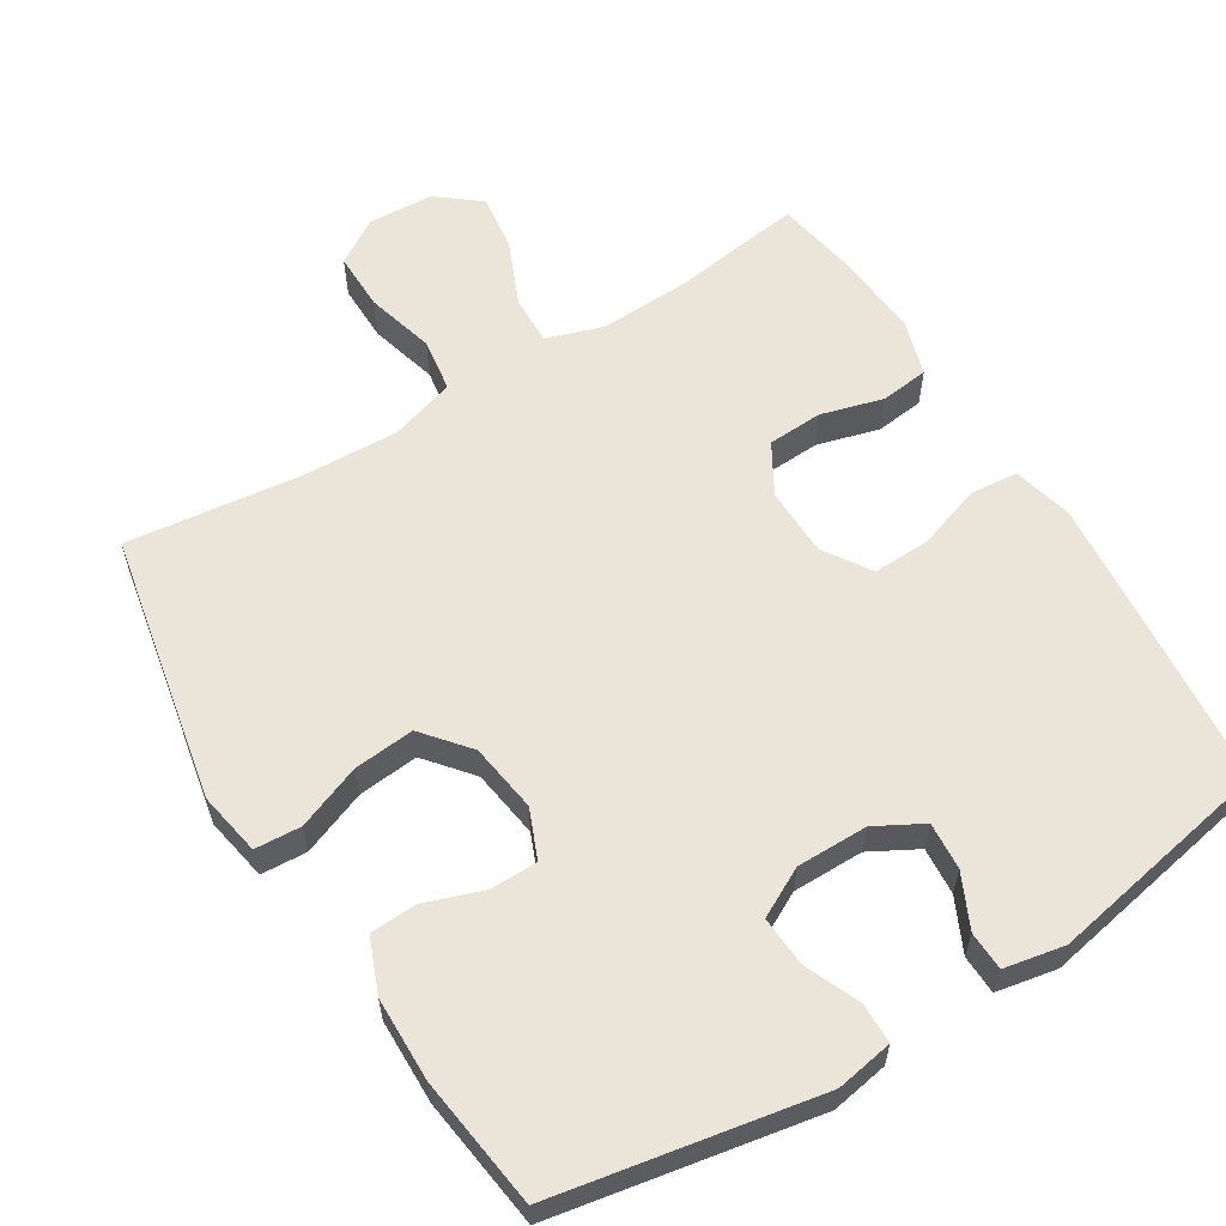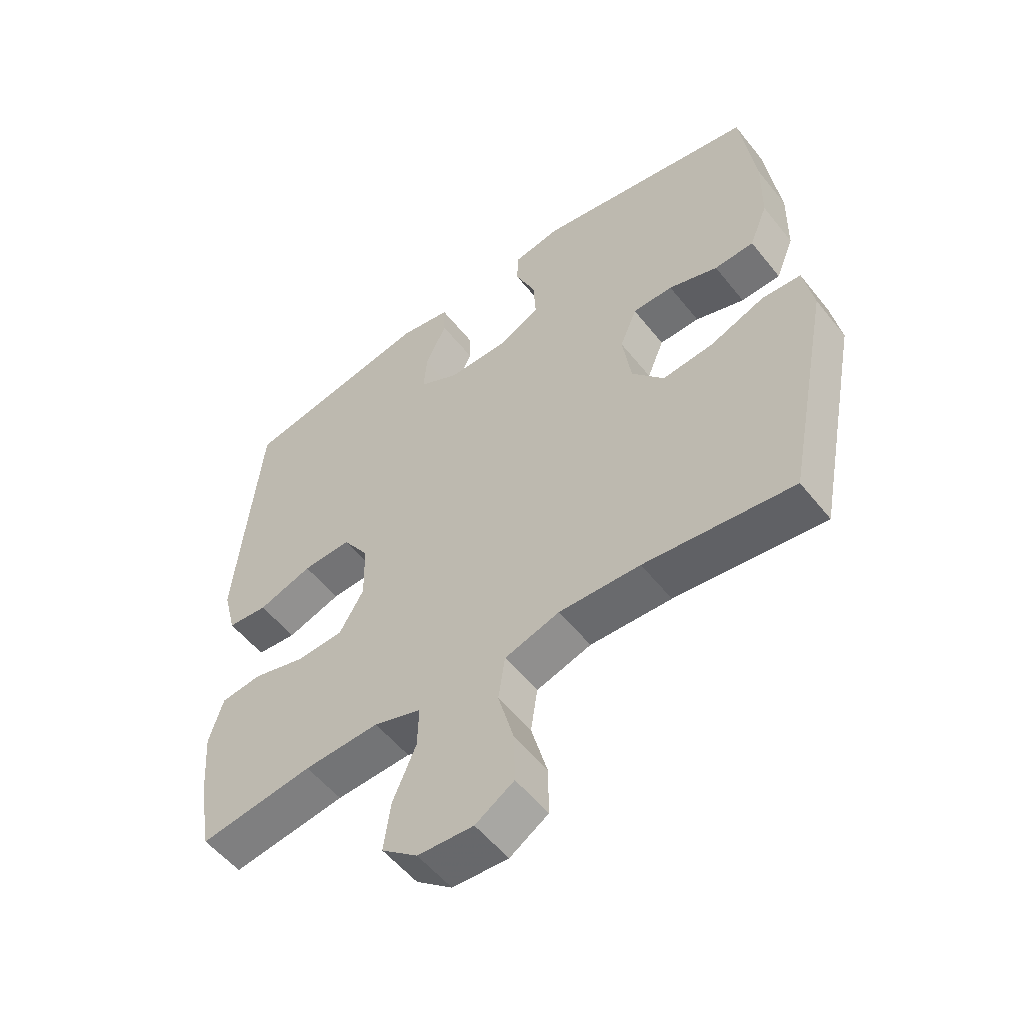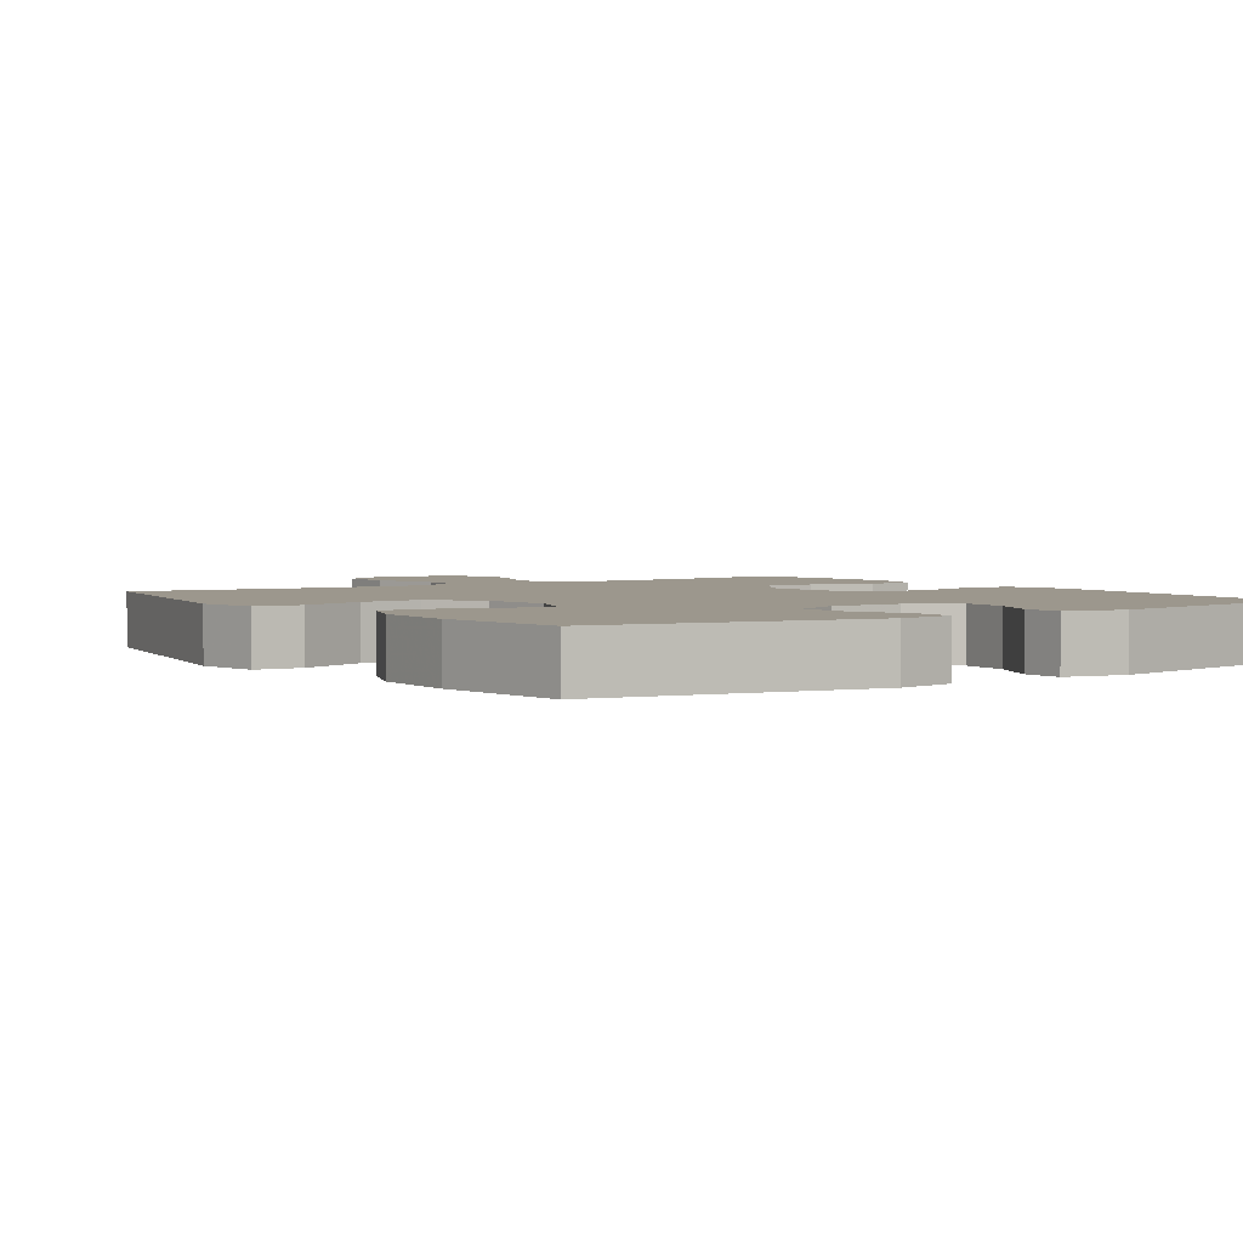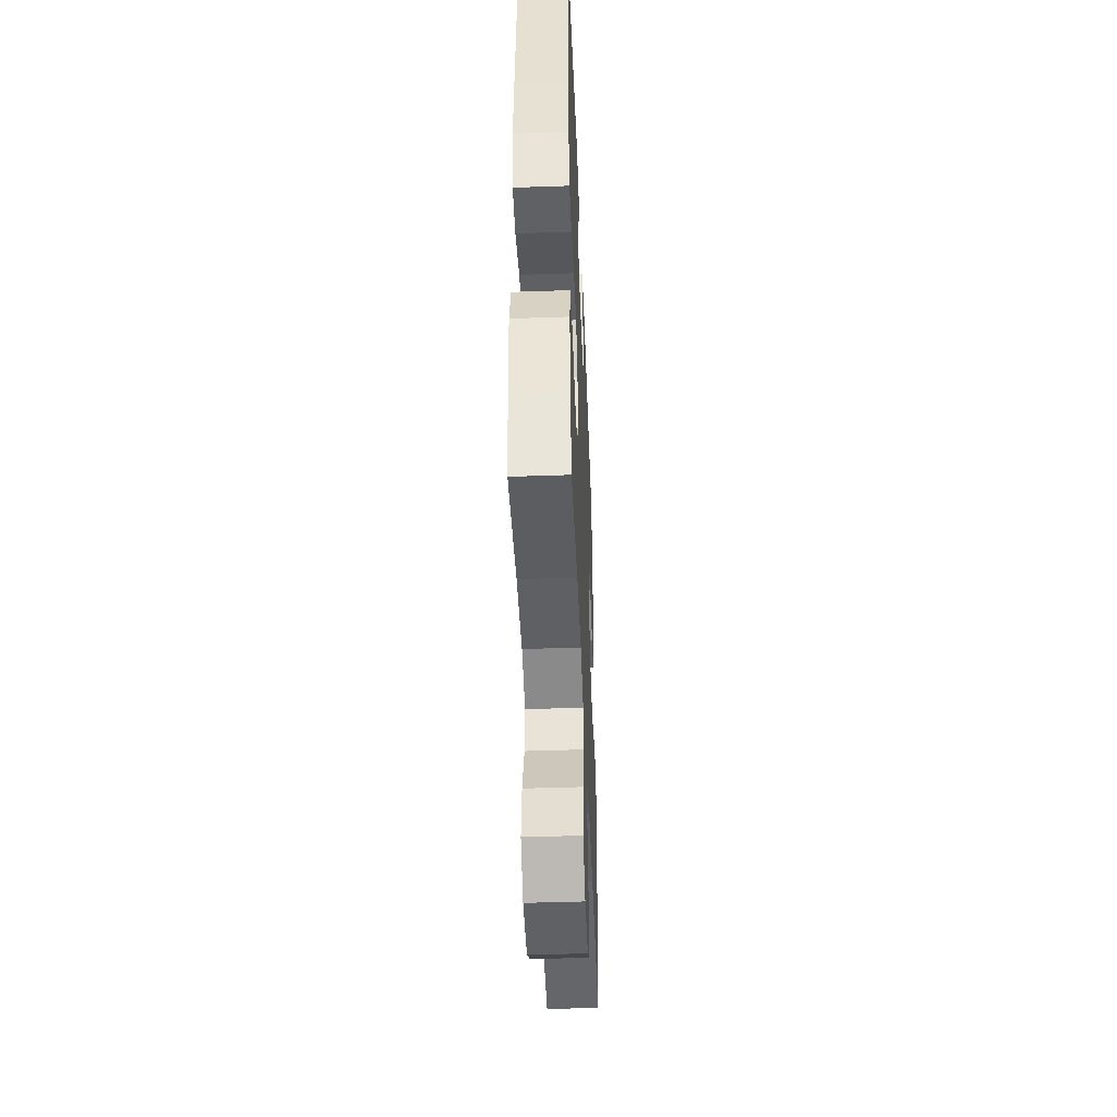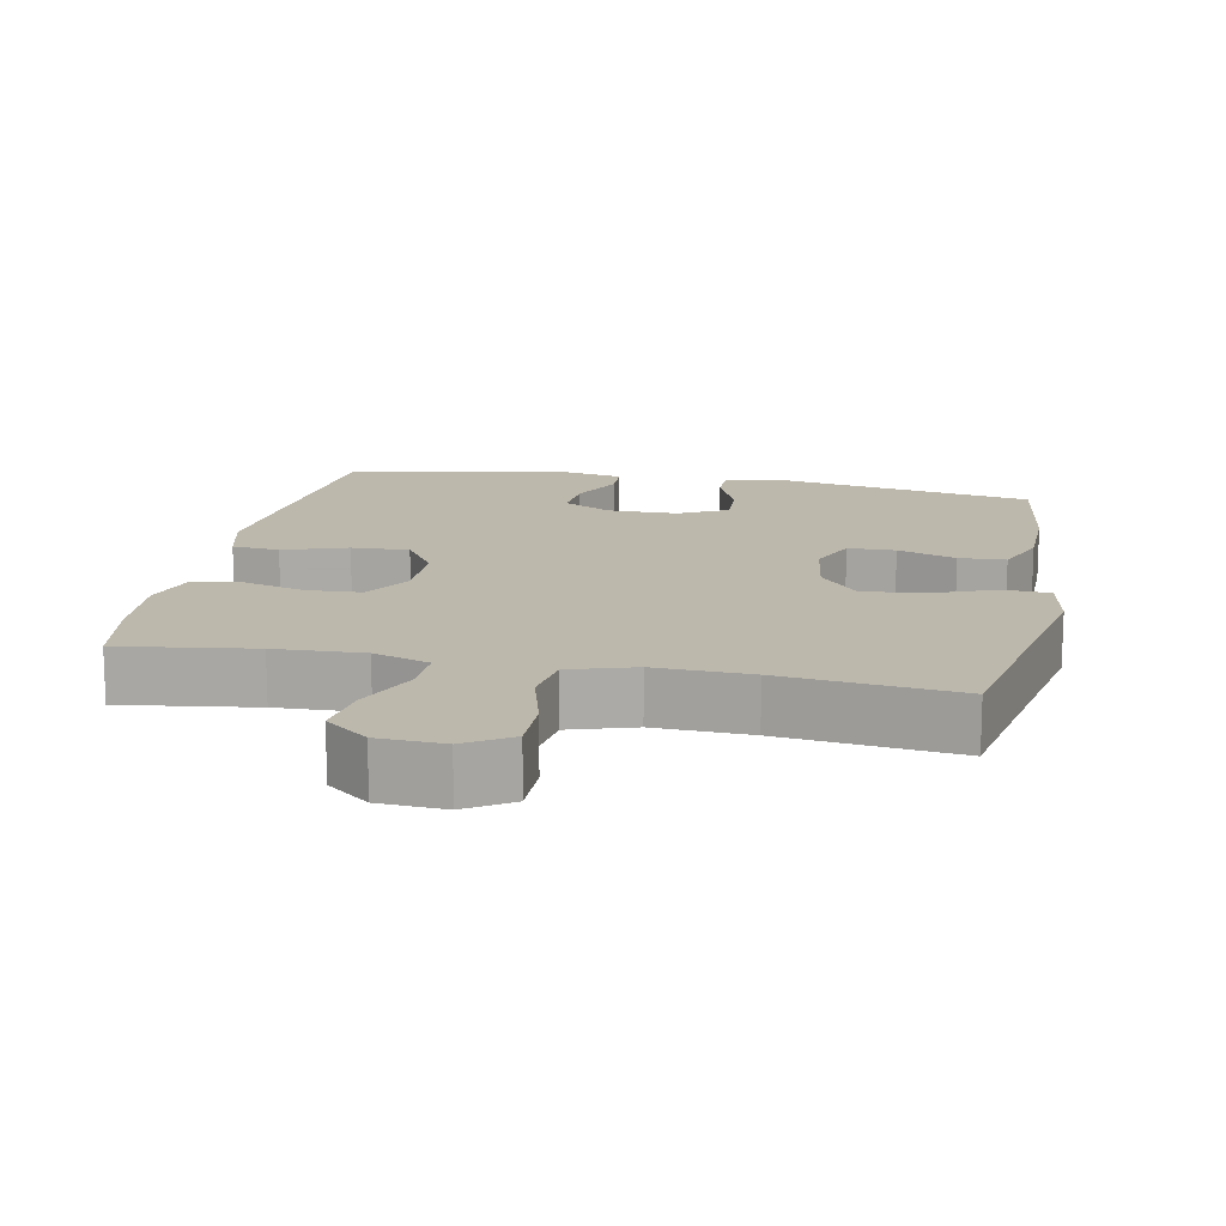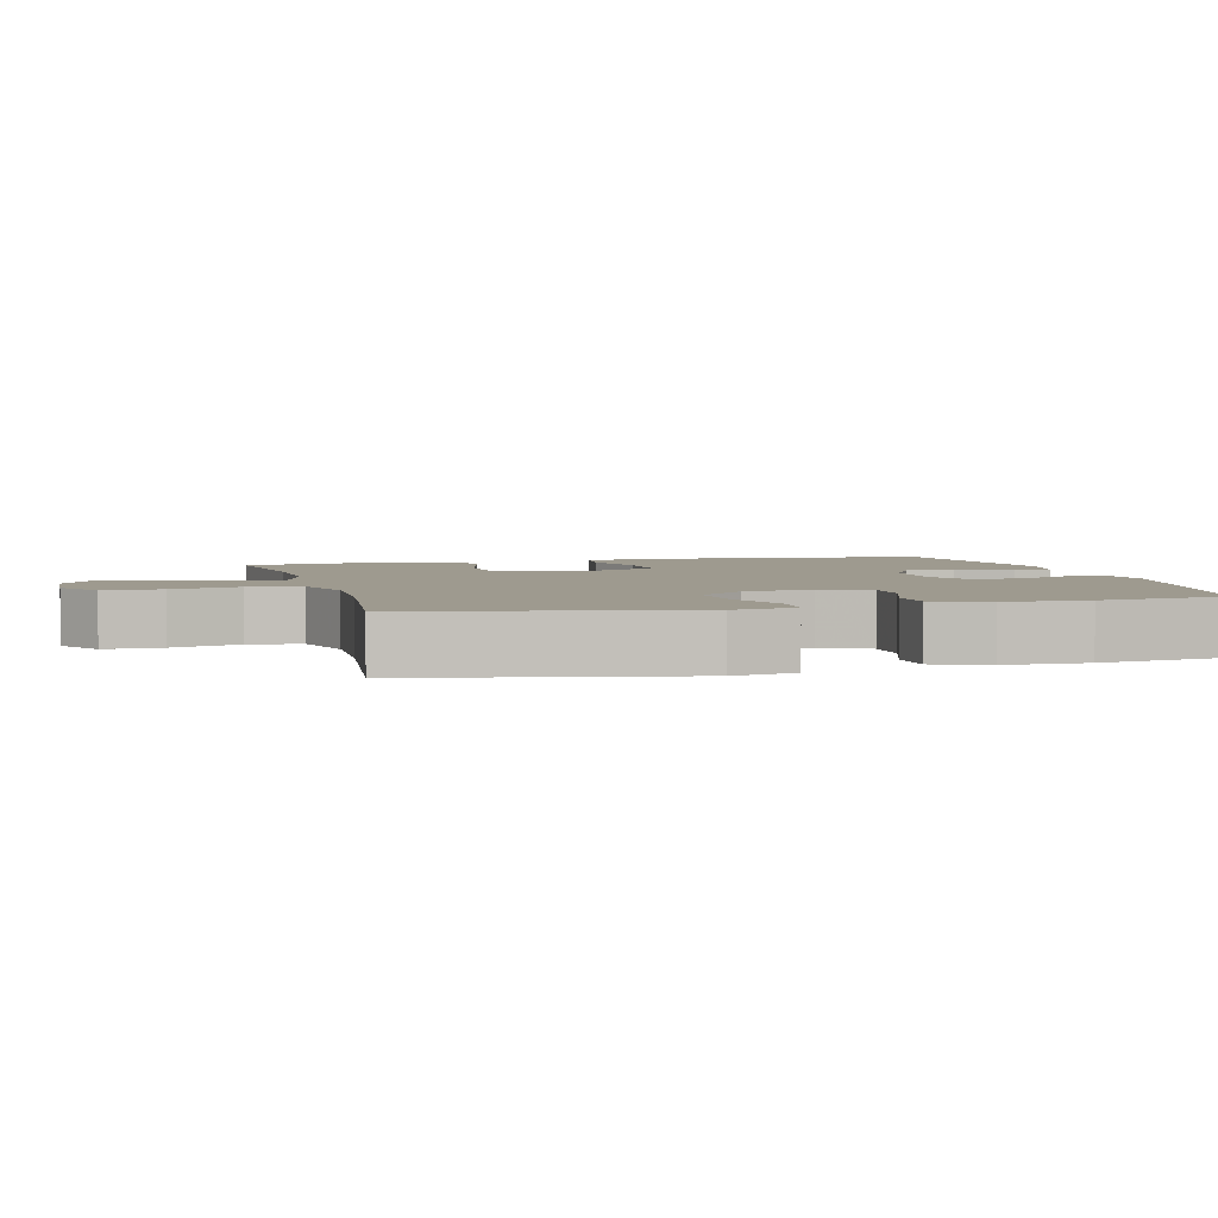
<metadata>
{"format":"obj","ext":"obj","renderer":"f3d","projection":"perspective","resolution":1024,"background":"white","views":[{"elev":59.6,"azim":-31.6,"up":"+Y"},{"elev":-54.5,"azim":-142.2,"up":"+Z"},{"elev":2.9,"azim":-34.1,"up":"+Y"},{"elev":-45.1,"azim":92.3,"up":"+Z"},{"elev":14.7,"azim":-168.8,"up":"+Y"},{"elev":3.8,"azim":-104.8,"up":"+Y"}]}
</metadata>
<code>
v -0.5 0.07 -0.5
v -0.573 0.07 -0.127
v -0.557 0.07 -0.039
v -0.493 0.07 -0.035
v -0.403 0.07 -0.07
v -0.319 0.07 -0.078
v -0.266 0.07 -0.014
v -0.252 0.07 0.082
v -0.28 0.07 0.15
v -0.346 0.07 0.151
v -0.427 0.07 0.123
v -0.492 0.07 0.126
v -0.522 0.07 0.201
v -0.524 0.07 0.318
v -0.5 0.07 0.5
v -0.136 0.07 0.566
v -0.057 0.07 0.552
v -0.056 0.07 0.496
v -0.089 0.07 0.419
v -0.093 0.07 0.35
v -0.025 0.07 0.314
v 0.074 0.07 0.314
v 0.14 0.07 0.35
v 0.135 0.07 0.416
v 0.1 0.07 0.49
v 0.102 0.07 0.544
v 0.186 0.07 0.56
v 0.5 0.07 0.5
v 0.527 0.07 0.212
v 0.538 0.07 0.085
v 0.517 0.07 0.002
v 0.451 0.07 -0.004
v 0.362 0.07 0.026
v 0.282 0.07 0.029
v 0.239 0.07 -0.036
v 0.237 0.07 -0.132
v 0.277 0.07 -0.201
v 0.353 0.07 -0.205
v 0.44 0.07 -0.181
v 0.507 0.07 -0.189
v 0.53 0.07 -0.266
v 0.521 0.07 -0.382
v 0.5 0.07 -0.5
v 0.314 0.07 -0.474
v 0.191 0.07 -0.469
v 0.113 0.07 -0.495
v 0.115 0.07 -0.563
v 0.153 0.07 -0.652
v 0.164 0.07 -0.732
v 0.105 0.07 -0.779
v 0.014 0.07 -0.784
v -0.049 0.07 -0.744
v -0.048 0.07 -0.663
v -0.022 0.07 -0.568
v -0.033 0.07 -0.494
v -0.123 0.07 -0.466
v -0.256 0.07 -0.471
v -0.5 0 -0.5
v -0.573 0 -0.127
v -0.557 0 -0.039
v -0.493 0 -0.035
v -0.403 0 -0.07
v -0.319 0 -0.078
v -0.266 0 -0.014
v -0.252 0 0.082
v -0.28 0 0.15
v -0.346 0 0.151
v -0.427 0 0.123
v -0.492 0 0.126
v -0.522 0 0.201
v -0.524 0 0.318
v -0.5 0 0.5
v -0.136 0 0.566
v -0.057 0 0.552
v -0.056 0 0.496
v -0.089 0 0.419
v -0.093 0 0.35
v -0.025 0 0.314
v 0.074 0 0.314
v 0.14 0 0.35
v 0.135 0 0.416
v 0.1 0 0.49
v 0.102 0 0.544
v 0.186 0 0.56
v 0.5 0 0.5
v 0.527 0 0.212
v 0.538 0 0.085
v 0.517 0 0.002
v 0.451 0 -0.004
v 0.362 0 0.026
v 0.282 0 0.029
v 0.239 0 -0.036
v 0.237 0 -0.132
v 0.277 0 -0.201
v 0.353 0 -0.205
v 0.44 0 -0.181
v 0.507 0 -0.189
v 0.53 0 -0.266
v 0.521 0 -0.382
v 0.5 0 -0.5
v 0.314 0 -0.474
v 0.191 0 -0.469
v 0.113 0 -0.495
v 0.115 0 -0.563
v 0.153 0 -0.652
v 0.164 0 -0.732
v 0.105 0 -0.779
v 0.014 0 -0.784
v -0.049 0 -0.744
v -0.048 0 -0.663
v -0.022 0 -0.568
v -0.033 0 -0.494
v -0.123 0 -0.466
v -0.256 0 -0.471
f 51 52 53 54
f 51 54 55
f 50 51 55
f 47 48 49 50
f 46 47 50 55
f 45 46 55 56
f 41 42 43 44
f 41 44 45
f 38 39 40 41
f 37 38 41 45
f 36 37 45 56
f 30 31 32 33
f 30 33 34
f 29 30 34
f 28 29 34
f 27 28 34 35
f 24 25 26 27
f 23 24 27 35
f 16 17 18 19
f 16 19 20
f 15 16 20
f 14 15 20 21
f 10 11 12 13
f 9 10 13 14
f 2 3 4 5
f 57 1 2 5
f 57 5 6
f 56 57 6 7
f 36 56 7 8
f 22 23 35 36
f 21 22 36 8
f 9 14 21
f 8 9 21
f 111 110 109 108
f 112 111 108
f 112 108 107
f 107 106 105 104
f 112 107 104 103
f 113 112 103 102
f 101 100 99 98
f 102 101 98
f 98 97 96 95
f 102 98 95 94
f 113 102 94 93
f 90 89 88 87
f 91 90 87
f 91 87 86
f 91 86 85
f 92 91 85 84
f 84 83 82 81
f 92 84 81 80
f 76 75 74 73
f 77 76 73
f 77 73 72
f 78 77 72 71
f 70 69 68 67
f 71 70 67 66
f 62 61 60 59
f 62 59 58 114
f 63 62 114
f 64 63 114 113
f 65 64 113 93
f 93 92 80 79
f 65 93 79 78
f 78 71 66
f 78 66 65
f 1 58 59 2
f 2 59 60 3
f 3 60 61 4
f 4 61 62 5
f 5 62 63 6
f 6 63 64 7
f 7 64 65 8
f 8 65 66 9
f 9 66 67 10
f 10 67 68 11
f 11 68 69 12
f 12 69 70 13
f 13 70 71 14
f 14 71 72 15
f 15 72 73 16
f 16 73 74 17
f 17 74 75 18
f 18 75 76 19
f 19 76 77 20
f 20 77 78 21
f 21 78 79 22
f 22 79 80 23
f 23 80 81 24
f 24 81 82 25
f 25 82 83 26
f 26 83 84 27
f 27 84 85 28
f 28 85 86 29
f 29 86 87 30
f 30 87 88 31
f 31 88 89 32
f 32 89 90 33
f 33 90 91 34
f 34 91 92 35
f 35 92 93 36
f 36 93 94 37
f 37 94 95 38
f 38 95 96 39
f 39 96 97 40
f 40 97 98 41
f 41 98 99 42
f 42 99 100 43
f 43 100 101 44
f 44 101 102 45
f 45 102 103 46
f 46 103 104 47
f 47 104 105 48
f 48 105 106 49
f 49 106 107 50
f 50 107 108 51
f 51 108 109 52
f 52 109 110 53
f 53 110 111 54
f 54 111 112 55
f 55 112 113 56
f 56 113 114 57
f 57 114 58 1

</code>
